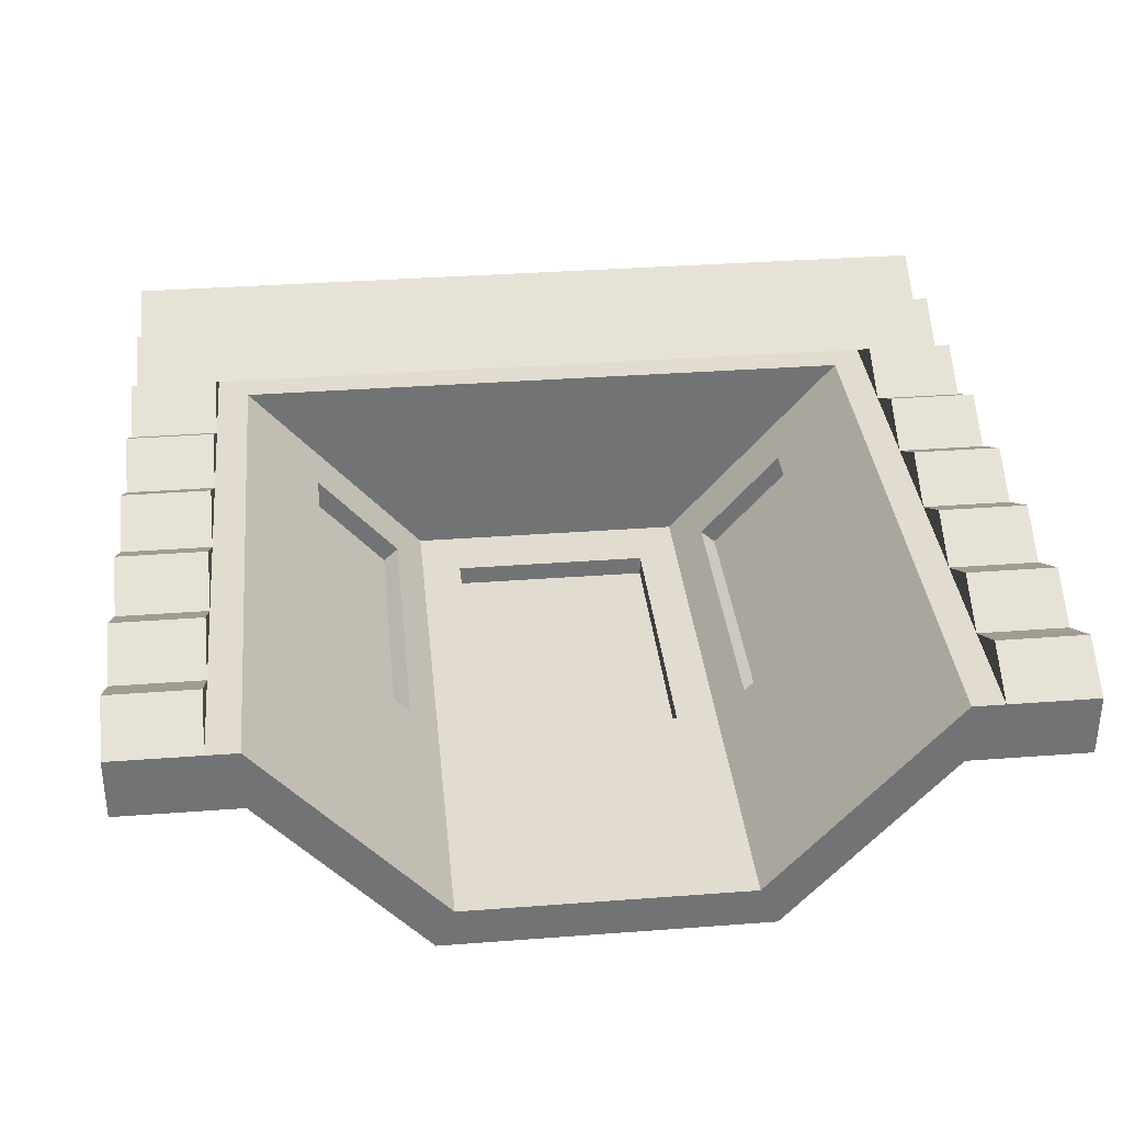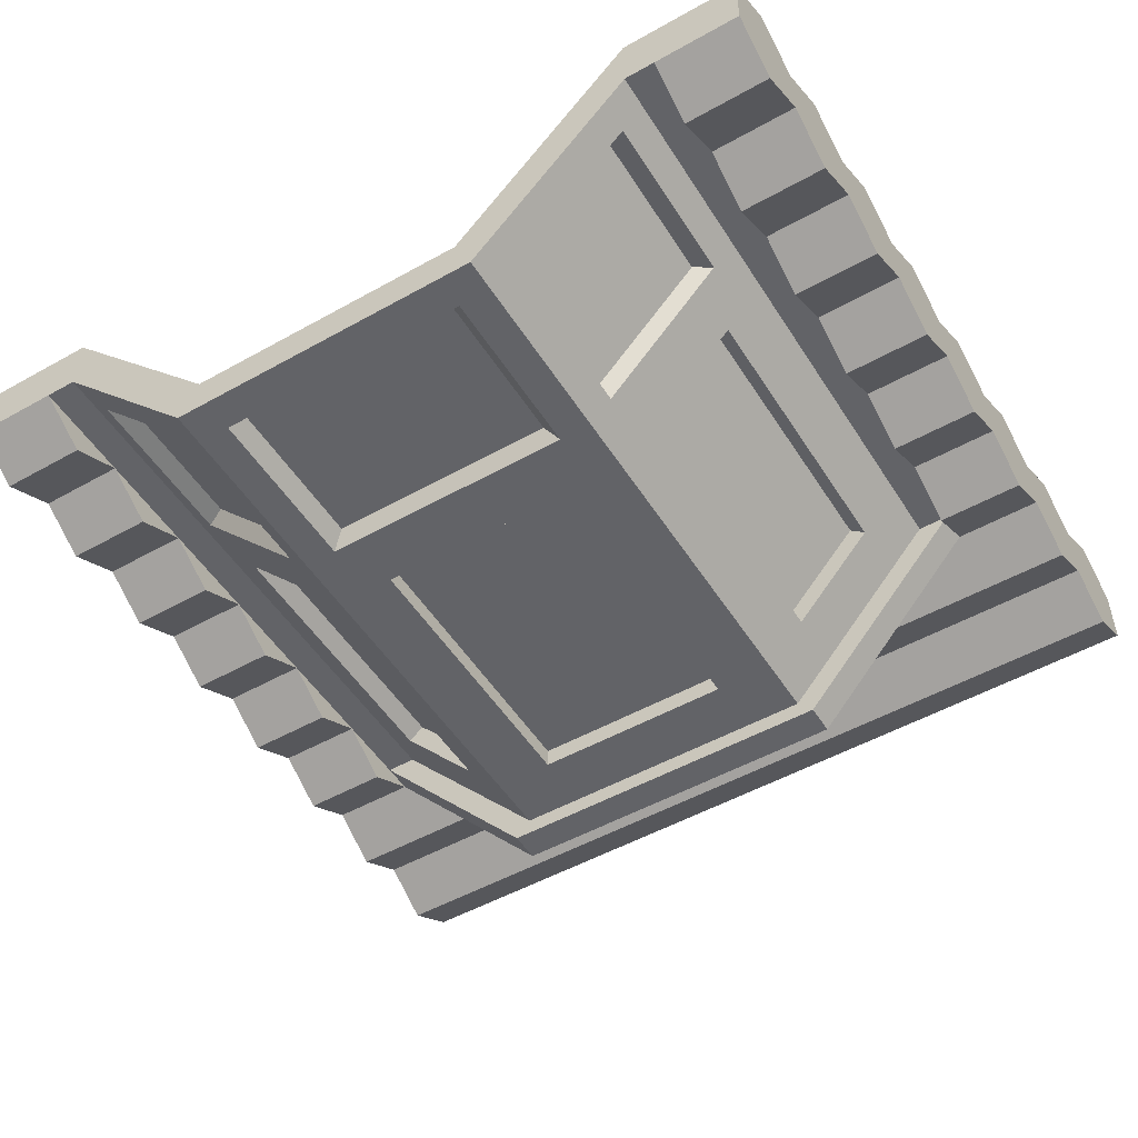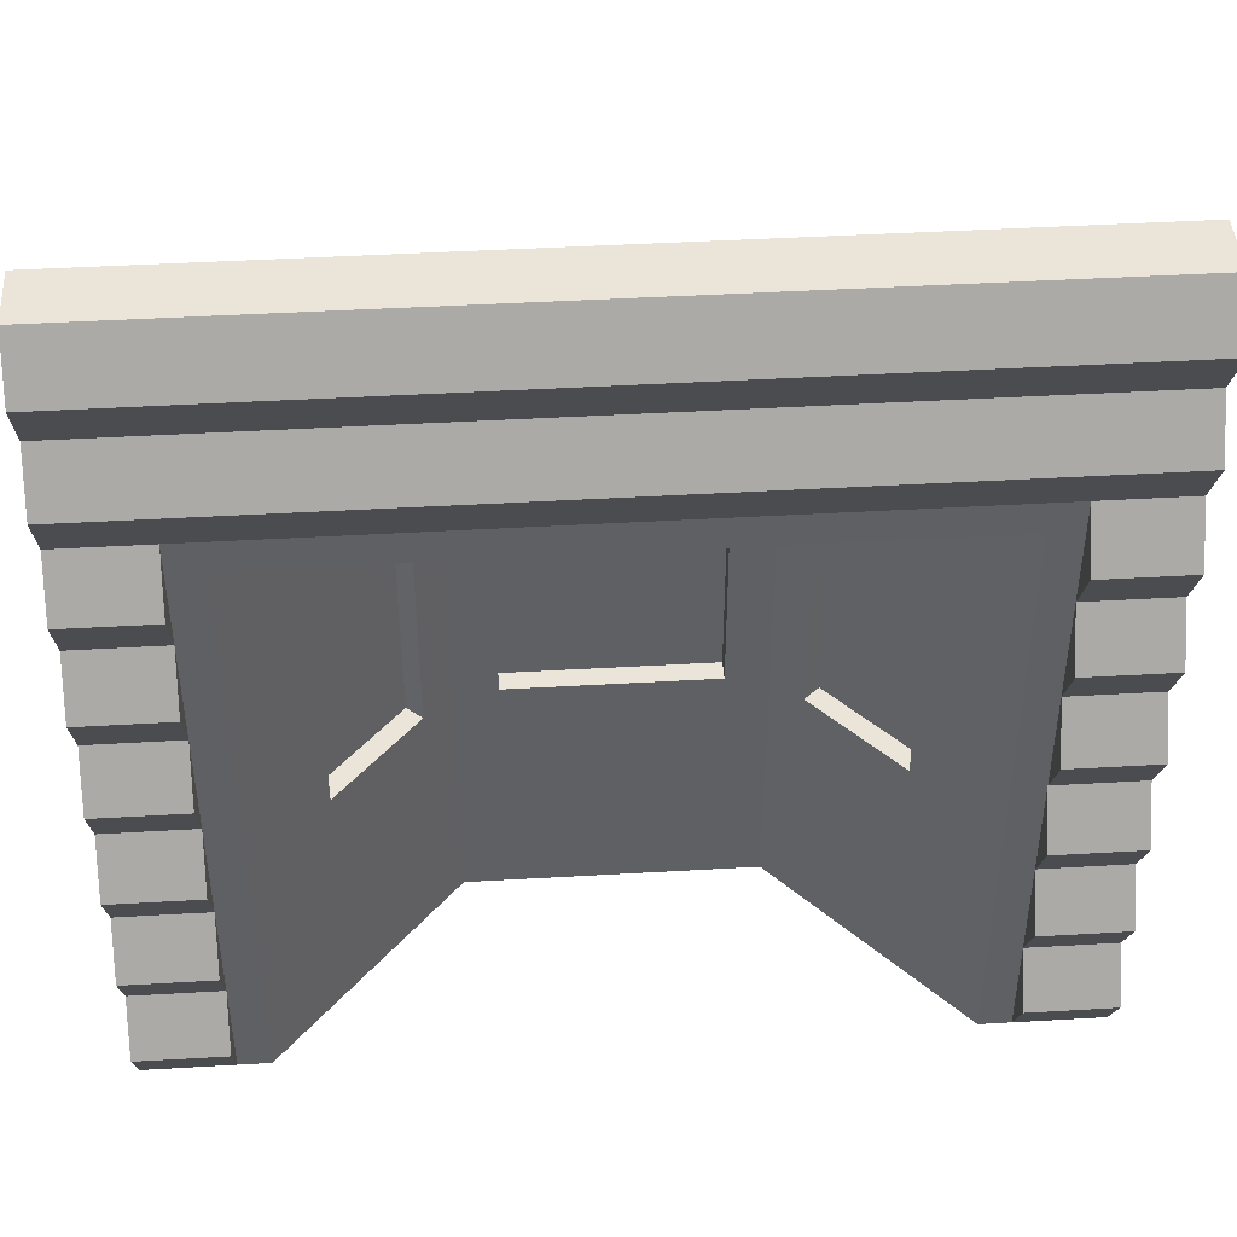
<metadata>
{"format":"obj","ext":"obj","renderer":"f3d","projection":"perspective","resolution":1024,"background":"white","views":[{"elev":34.5,"azim":-5.8,"up":"+Z"},{"elev":-51.0,"azim":31.4,"up":"+Z"},{"elev":44.5,"azim":-3.9,"up":"+Y"}]}
</metadata>
<code>
g cabinWindowLarge
v -1 0.1216 -0.0351
v -0.9 0.1216 -0.0351
v -1 0.1824 -0.0702
v -0.9 0.1824 -0.0702
v -0.1 0.304 0.0702
v -0.1 0.3648 0.0351
v -8.663e-15 0.304 0.0702
v -1.191e-14 0.3648 0.0351
v -0.1 0.4256 -0.0702
v -1.696e-14 0.4256 -0.0702
v -0.1 0.4864 -0.0351
v -1.805e-14 0.4864 -0.0351
v -0.1 0.304 -0.0702
v -1.263e-14 0.304 -0.0702
v -0.1 0.3648 -0.0351
v -1.372e-14 0.3648 -0.0351
v -1 0.6687 0.0702
v -1 0.7295 0.0351
v -0.9 0.6687 0.0702
v -0.9 0.7295 0.0351
v -1 0.9119 0.0702
v -1 0.9727 0.0351
v -3.032e-14 0.9119 0.0702
v -3.321e-14 0.9727 0.0351
v -0.1 3.166e-14 0.0351
v -0.1 0.1216 0.0351
v -0.1 0.06079 0.0702
v -0.1 1.583e-14 0
v -0.1 0.7295 0.0351
v -0.1 0.7295 -0.0351
v -0.1 0.6079 -0.0351
v -0.1 0.2432 -0.0351
v -0.1 0.1216 -0.0351
v -0.1 3.166e-14 -0.0351
v -0.1 0.06079 -0.0702
v -0.1 0.2432 0.0351
v -0.1 0.1824 0.0702
v -0.1 0.4864 0.0351
v -0.1 0.4256 0.0702
v -0.1 0.6079 0.0351
v -0.1 0.5472 0.0702
v -0.1 0.6687 -0.0702
v -0.1 0.1824 -0.0702
v -0.1 0.6687 0.0702
v -0.1 0.5472 -0.0702
v -1 0.4256 -0.0702
v -0.9 0.4256 -0.0702
v -1 0.4864 -0.0351
v -0.9 0.4864 -0.0351
v -1 0.6079 -0.0351
v -0.9 0.6079 -0.0351
v -1 0.6687 -0.0702
v -0.9 0.6687 -0.0702
v -2.238e-14 0.6079 -0.0351
v -2.563e-14 0.6687 -0.0702
v -5.053e-15 0.1216 -0.0351
v -8.302e-15 0.1824 -0.0702
v -3.429e-14 0.9119 -0.0702
v -3.104e-14 0.8511 -0.0351
v -3.537e-14 0.9727 -0.0351
v -2.671e-14 0.7295 -0.0351
v -2.996e-14 0.7903 -0.0702
v 0 0 0
v -7.219e-16 3.522e-14 -0.0351
v -3.971e-15 0.06079 -0.0702
v -9.385e-15 0.2432 -0.0351
v -2.13e-14 0.5472 -0.0702
v -2.454e-14 0.7295 0.0351
v -2.888e-15 0.1216 0.0351
v -2.888e-14 0.8511 0.0351
v -2.599e-14 0.7903 0.0702
v -7.58e-15 0.2432 0.0351
v -4.331e-15 0.1824 0.0702
v -2.057e-14 0.6079 0.0351
v -2.166e-14 0.6687 0.0702
v -1.624e-14 0.4864 0.0351
v -1.733e-14 0.5472 0.0702
v -1.299e-14 0.4256 0.0702
v 1.083e-15 3.522e-14 0.0351
v 0 0.06079 0.0702
v -1 0.1216 0.0351
v -1 0.1824 0.0702
v -0.9 0.1216 0.0351
v -0.9 0.1824 0.0702
v -0.9 0.7295 -0.0351
v -1 0.5472 -0.0702
v -0.9 0.5472 -0.0702
v -1 0.2432 -0.0351
v -0.9 0.2432 -0.0351
v -1 0.304 -0.0702
v -0.9 0.304 -0.0702
v -1 0.7903 -0.0702
v -1 0.8511 -0.0351
v -0.9 3.546e-15 0.0351
v -0.9 1.773e-15 0
v -1 0 0.0351
v -1 0 0
v -0.9 3.546e-15 -0.0351
v -1 0 -0.0351
v -1 0.304 0.0702
v -1 0.3648 0.0351
v -0.9 0.304 0.0702
v -0.9 0.3648 0.0351
v -0.9 0.3648 -0.0351
v -0.9 0.06079 -0.0702
v -0.9 0.2432 0.0351
v -0.9 0.6079 0.0351
v -0.9 0.4864 0.0351
v -0.9 0.5472 0.0702
v -0.9 0.4256 0.0702
v -0.9 0.06079 0.0702
v -1 0.4256 0.0702
v -1 0.4864 0.0351
v -1 0.2432 0.0351
v -1 0.9119 -0.0702
v -1 0.9727 -0.0351
v -1 0.5472 0.0702
v -1 0.7295 -0.0351
v -1 0.06079 -0.0702
v -1 0.3648 -0.0351
v -1 0.7903 0.0702
v -1 0.06079 0.0702
v -1 0.6079 0.0351
v -1 0.8511 0.0351
f 2 1 3
f 3 4 2
f 6 5 7
f 7 8 6
f 10 9 11
f 11 12 10
f 14 13 15
f 15 16 14
f 18 17 19
f 19 20 18
f 22 21 23
f 23 24 22
f 26 25 27
f 28 25 26
f 28 26 29
f 28 29 30
f 28 30 31
f 28 31 11
f 28 11 15
f 28 15 32
f 28 32 33
f 34 28 33
f 33 35 34
f 26 36 29
f 36 26 37
f 36 6 29
f 6 36 5
f 6 38 29
f 38 6 39
f 38 40 29
f 40 38 41
f 42 31 30
f 9 15 11
f 43 33 32
f 40 44 29
f 45 11 31
f 13 32 15
f 47 46 48
f 48 49 47
f 51 50 52
f 52 53 51
f 54 31 42
f 42 55 54
f 56 33 43
f 43 57 56
f 59 58 60
f 60 61 59
f 60 54 61
f 55 61 54
f 62 59 61
f 54 60 63
f 54 63 64
f 54 64 56
f 65 56 64
f 54 56 66
f 57 66 56
f 54 66 16
f 14 16 66
f 54 16 12
f 10 12 16
f 12 67 54
f 60 24 63
f 24 68 63
f 68 69 63
f 24 70 68
f 70 24 23
f 70 71 68
f 69 68 72
f 72 73 69
f 68 74 72
f 74 68 75
f 74 76 72
f 76 74 77
f 76 8 72
f 8 76 78
f 72 8 7
f 79 63 69
f 69 80 79
f 82 81 83
f 83 84 82
f 30 29 20
f 20 85 30
f 49 48 86
f 86 87 49
f 38 39 78
f 78 76 38
f 89 88 90
f 90 91 89
f 4 3 88
f 88 89 4
f 62 92 93
f 93 59 62
f 95 94 96
f 96 97 95
f 98 95 97
f 97 99 98
f 67 45 31
f 31 54 67
f 101 100 102
f 102 103 101
f 51 53 85
f 85 49 51
f 85 104 49
f 85 89 104
f 91 104 89
f 47 49 104
f 87 51 49
f 89 85 95
f 89 95 98
f 89 98 2
f 105 2 98
f 2 4 89
f 85 20 95
f 20 106 95
f 20 103 106
f 103 102 106
f 20 107 103
f 107 20 19
f 107 108 103
f 108 107 109
f 103 108 110
f 94 95 106
f 106 83 94
f 83 106 84
f 83 111 94
f 40 41 77
f 77 74 40
f 113 112 110
f 110 108 113
f 29 44 75
f 75 68 29
f 12 11 45
f 45 67 12
f 112 101 103
f 103 110 112
f 100 114 106
f 106 102 100
f 36 37 73
f 73 72 36
f 41 38 76
f 76 77 41
f 58 115 116
f 116 60 58
f 16 15 9
f 9 10 16
f 22 24 60
f 60 116 22
f 39 6 8
f 8 78 39
f 117 113 108
f 108 109 117
f 85 118 92
f 92 30 85
f 92 61 30
f 92 62 61
f 57 43 32
f 32 66 57
f 105 119 1
f 1 2 105
f 5 36 72
f 72 7 5
f 91 90 120
f 120 104 91
f 63 79 25
f 25 28 63
f 64 63 28
f 28 34 64
f 121 18 20
f 20 29 121
f 29 68 121
f 68 71 121
f 122 96 94
f 94 111 122
f 17 123 107
f 107 19 17
f 81 96 122
f 96 81 114
f 114 81 82
f 97 96 114
f 97 114 124
f 97 124 22
f 97 22 116
f 97 116 93
f 97 93 118
f 97 118 50
f 97 50 48
f 97 48 120
f 97 120 88
f 97 88 1
f 99 97 1
f 1 119 99
f 114 101 124
f 101 114 100
f 101 113 124
f 113 101 112
f 113 123 124
f 123 113 117
f 123 18 124
f 18 123 17
f 124 18 121
f 46 120 48
f 3 1 88
f 124 21 22
f 86 48 50
f 52 50 118
f 92 118 93
f 115 93 116
f 90 88 120
f 26 27 80
f 80 69 26
f 104 120 46
f 46 47 104
f 98 99 119
f 119 105 98
f 53 52 118
f 118 85 53
f 66 32 13
f 13 14 66
f 64 34 35
f 35 65 64
f 44 40 74
f 74 75 44
f 124 121 71
f 71 70 124
f 87 86 50
f 50 51 87
f 123 117 109
f 109 107 123
f 59 93 115
f 115 58 59
f 65 35 33
f 33 56 65
f 81 122 111
f 111 83 81
f 114 82 84
f 84 106 114
f 55 42 30
f 30 61 55
f 27 25 79
f 79 80 27
f 37 26 69
f 69 73 37
f 21 124 70
f 70 23 21
g cabinWindowLarge
f 2 1 3
f 3 4 2
f 6 5 7
f 7 8 6
f 10 9 11
f 11 12 10
f 14 13 15
f 15 16 14
f 18 17 19
f 19 20 18
f 22 21 23
f 23 24 22
f 26 25 27
f 28 25 26
f 28 26 29
f 28 29 30
f 28 30 31
f 28 31 11
f 28 11 15
f 28 15 32
f 28 32 33
f 34 28 33
f 33 35 34
f 26 36 29
f 36 26 37
f 36 6 29
f 6 36 5
f 6 38 29
f 38 6 39
f 38 40 29
f 40 38 41
f 42 31 30
f 9 15 11
f 43 33 32
f 40 44 29
f 45 11 31
f 13 32 15
f 47 46 48
f 48 49 47
f 51 50 52
f 52 53 51
f 54 31 42
f 42 55 54
f 56 33 43
f 43 57 56
f 59 58 60
f 60 61 59
f 60 54 61
f 55 61 54
f 62 59 61
f 54 60 63
f 54 63 64
f 54 64 56
f 65 56 64
f 54 56 66
f 57 66 56
f 54 66 16
f 14 16 66
f 54 16 12
f 10 12 16
f 12 67 54
f 60 24 63
f 24 68 63
f 68 69 63
f 24 70 68
f 70 24 23
f 70 71 68
f 69 68 72
f 72 73 69
f 68 74 72
f 74 68 75
f 74 76 72
f 76 74 77
f 76 8 72
f 8 76 78
f 72 8 7
f 79 63 69
f 69 80 79
f 82 81 83
f 83 84 82
f 30 29 20
f 20 85 30
f 49 48 86
f 86 87 49
f 38 39 78
f 78 76 38
f 89 88 90
f 90 91 89
f 4 3 88
f 88 89 4
f 62 92 93
f 93 59 62
f 95 94 96
f 96 97 95
f 98 95 97
f 97 99 98
f 67 45 31
f 31 54 67
f 101 100 102
f 102 103 101
f 51 53 85
f 85 49 51
f 85 104 49
f 85 89 104
f 91 104 89
f 47 49 104
f 87 51 49
f 89 85 95
f 89 95 98
f 89 98 2
f 105 2 98
f 2 4 89
f 85 20 95
f 20 106 95
f 20 103 106
f 103 102 106
f 20 107 103
f 107 20 19
f 107 108 103
f 108 107 109
f 103 108 110
f 94 95 106
f 106 83 94
f 83 106 84
f 83 111 94
f 40 41 77
f 77 74 40
f 113 112 110
f 110 108 113
f 29 44 75
f 75 68 29
f 12 11 45
f 45 67 12
f 112 101 103
f 103 110 112
f 100 114 106
f 106 102 100
f 36 37 73
f 73 72 36
f 41 38 76
f 76 77 41
f 58 115 116
f 116 60 58
f 16 15 9
f 9 10 16
f 22 24 60
f 60 116 22
f 39 6 8
f 8 78 39
f 117 113 108
f 108 109 117
f 85 118 92
f 92 30 85
f 92 61 30
f 92 62 61
f 57 43 32
f 32 66 57
f 105 119 1
f 1 2 105
f 5 36 72
f 72 7 5
f 91 90 120
f 120 104 91
f 63 79 25
f 25 28 63
f 64 63 28
f 28 34 64
f 121 18 20
f 20 29 121
f 29 68 121
f 68 71 121
f 122 96 94
f 94 111 122
f 17 123 107
f 107 19 17
f 81 96 122
f 96 81 114
f 114 81 82
f 97 96 114
f 97 114 124
f 97 124 22
f 97 22 116
f 97 116 93
f 97 93 118
f 97 118 50
f 97 50 48
f 97 48 120
f 97 120 88
f 97 88 1
f 99 97 1
f 1 119 99
f 114 101 124
f 101 114 100
f 101 113 124
f 113 101 112
f 113 123 124
f 123 113 117
f 123 18 124
f 18 123 17
f 124 18 121
f 46 120 48
f 3 1 88
f 124 21 22
f 86 48 50
f 52 50 118
f 92 118 93
f 115 93 116
f 90 88 120
f 26 27 80
f 80 69 26
f 104 120 46
f 46 47 104
f 98 99 119
f 119 105 98
f 53 52 118
f 118 85 53
f 66 32 13
f 13 14 66
f 64 34 35
f 35 65 64
f 44 40 74
f 74 75 44
f 124 121 71
f 71 70 124
f 87 86 50
f 50 51 87
f 123 117 109
f 109 107 123
f 59 93 115
f 115 58 59
f 65 35 33
f 33 56 65
f 81 122 111
f 111 83 81
f 114 82 84
f 84 106 114
f 55 42 30
f 30 61 55
f 27 25 79
f 79 80 27
f 37 26 69
f 69 73 37
f 21 124 70
f 70 23 21
g frame
v -0.2906 0.6265 -0.1746
v -0.2906 0.2966 -0.1746
v -0.1978 0.6265 -0.07001
v -0.1978 0.2966 -0.07001
v -0.7094 0.2966 -0.1746
v -0.7094 0.6265 -0.1746
v -0.8022 0.2966 -0.07001
v -0.8022 0.6265 -0.07001
v -0.6148 0.2966 -0.2171
v -0.3852 0.2966 -0.2171
v -0.6148 0.6265 -0.2171
v -0.3852 0.6265 -0.2171
v -0.1804 0.2966 -0.08548
v -0.2731 0.2966 -0.19
v -0.2152 0.2966 -0.05455
v -0.308 0.2966 -0.1591
v -0.6447 0.2317 -0.2404
v -0.6447 0.03751 -0.2404
v -0.6302 0.222 -0.2204
v -0.6302 0.04722 -0.2204
v -0.7071 0.03751 -0.2123
v -0.7071 0.2317 -0.2123
v -0.6987 0.04722 -0.1916
v -0.6987 0.222 -0.1916
v -0.8178 0.222 -0.05734
v -0.8394 0.2317 -0.06316
v -0.8178 0.04722 -0.05734
v -0.8394 0.03751 -0.06316
v -0.3553 0.2317 -0.2404
v -0.3698 0.222 -0.2204
v -0.2835 0.1952 -0.1715
v -0.2835 0.07407 -0.1715
v -0.2 0.1952 -0.07743
v -0.2 0.07407 -0.07743
v -0.6033 0.07407 -0.2204
v -0.3967 0.07407 -0.2204
v -0.6033 0.1952 -0.2204
v -0.3967 0.1952 -0.2204
v -0.7165 0.07407 -0.1715
v -0.7165 0.1952 -0.1715
v -0.8 0.07407 -0.07743
v -0.8 0.1952 -0.07743
v -0.1606 0.03751 -0.06316
v -0.1606 0.2317 -0.06316
v -0.1822 0.04722 -0.05734
v -0.1822 0.222 -0.05734
v -0.2731 0.6265 -0.19
v -0.308 0.6265 -0.1591
v -0.1804 0.6265 -0.08548
v -0.2152 0.6265 -0.05455
v -0.3553 0.03751 -0.2404
v -0.3698 0.04722 -0.2204
v -0.2929 0.2317 -0.2123
v -0.2929 0.03751 -0.2123
v -0.3013 0.222 -0.1916
v -0.3013 0.04722 -0.1916
v -0.3178 2.994e-14 -0.2404
v -0.6822 2.444e-14 -0.2404
v -0.6822 0.6939 -0.2404
v -0.6447 0.2668 -0.2404
v -0.6447 0.6563 -0.2404
v -0.3553 0.6563 -0.2404
v -0.3178 0.6939 -0.2404
v -0.3553 0.2668 -0.2404
v -0.6612 2.484e-14 -0.1938
v -0.692 0.6265 -0.1591
v -0.6612 0.6939 -0.1938
v -0.8643 0.6939 0.0351
v -0.7848 0.6265 -0.05455
v -0.7848 0.2966 -0.05455
v -0.692 0.2966 -0.1591
v -0.8643 2.444e-14 0.0351
v -0.3852 0.2966 -0.2404
v -0.6148 0.2966 -0.2404
v -0.3852 0.2966 -0.1938
v -0.6148 0.2966 -0.1938
v -0.6148 0.6265 -0.2404
v -0.6148 0.6265 -0.1938
v -0.3852 0.6265 -0.2404
v -0.3852 0.6265 -0.1938
v -0.3388 0.6939 -0.1938
v -0.3388 2.974e-14 -0.1938
v -0.1357 3.172e-14 0.0351
v -0.1357 0.6939 0.0351
v -0.8643 2.444e-14 -0.0351
v -0.8394 0.2668 -0.06316
v -0.8394 0.6563 -0.06316
v -0.7071 0.6563 -0.2123
v -0.8643 0.6939 -0.0351
v -0.7071 0.2668 -0.2123
v -0.2929 0.6563 -0.2123
v -0.1357 0.6939 -0.0351
v -0.1606 0.6563 -0.06316
v -0.1606 0.2668 -0.06316
v -0.1357 2.994e-14 -0.0351
v -0.2929 0.2668 -0.2123
v -0.7269 0.2966 -0.19
v -0.7269 0.6265 -0.19
v -0.8196 0.6265 -0.08548
v -0.8196 0.2966 -0.08548
v -0.1 3.166e-14 0.0351
v -0.1 3.166e-14 -0.0351
v -0.9 2.453e-14 -0.0351
v -0.9 2.453e-14 0.0351
v -0.1 0.7295 0.0351
v -0.9 0.7295 0.0351
v -0.1 0.6939 -0.0351
v -0.9 0.6939 -0.0351
v -0.7 0.6939 -0.2609
v -0.3 0.6939 -0.2609
v -0.7 0.7295 -0.2609
v -0.3 0.7295 -0.2609
v -0.1 0.7295 -0.0351
v -0.9 0.7295 -0.0351
f 126 125 127
f 127 128 126
f 126 127 125
f 127 126 128
f 130 129 131
f 131 132 130
f 130 131 129
f 131 130 132
f 134 133 135
f 135 136 134
f 134 135 133
f 135 134 136
f 128 137 138
f 138 126 128
f 139 128 126
f 126 140 139
f 142 141 143
f 143 144 142
f 146 145 147
f 147 148 146
f 146 148 149
f 149 150 146
f 151 147 145
f 145 152 151
f 141 153 154
f 154 143 141
f 151 152 150
f 150 149 151
f 156 155 157
f 157 158 156
f 160 159 161
f 161 162 160
f 164 163 165
f 165 166 164
f 168 167 169
f 169 170 168
f 125 126 138
f 138 171 125
f 126 125 172
f 172 140 126
f 171 173 127
f 127 125 171
f 125 127 174
f 174 172 125
f 176 175 142
f 142 144 176
f 137 128 127
f 127 173 137
f 174 127 128
f 128 139 174
f 178 177 179
f 179 180 178
f 153 175 176
f 176 154 153
f 177 168 170
f 170 179 177
f 169 167 178
f 178 180 169
f 142 181 182
f 182 183 142
f 183 141 142
f 183 184 141
f 184 153 141
f 183 185 184
f 183 186 185
f 181 142 175
f 175 187 181
f 175 153 187
f 186 183 187
f 153 188 187
f 153 184 188
f 188 186 187
f 190 189 191
f 191 192 190
f 192 193 190
f 192 194 193
f 189 190 195
f 195 196 189
f 195 194 196
f 194 192 196
f 134 197 198
f 198 133 134
f 199 134 133
f 133 200 199
f 198 201 135
f 135 133 198
f 133 135 202
f 202 200 133
f 203 136 135
f 135 201 203
f 202 135 136
f 136 204 202
f 203 197 134
f 134 136 203
f 136 134 199
f 199 204 136
f 140 205 206
f 206 207 140
f 207 139 140
f 207 174 139
f 205 140 172
f 172 208 205
f 172 174 208
f 174 207 208
f 199 206 205
f 205 204 199
f 205 191 204
f 206 199 200
f 200 191 189
f 189 206 200
f 200 202 191
f 202 204 191
f 145 183 182
f 182 209 145
f 209 152 145
f 209 150 152
f 209 210 150
f 209 211 210
f 183 145 212
f 212 213 183
f 212 211 213
f 211 209 213
f 145 146 212
f 146 214 212
f 214 146 150
f 150 210 214
f 215 181 187
f 187 216 215
f 216 217 215
f 216 218 217
f 216 168 218
f 216 167 168
f 181 215 178
f 178 219 181
f 178 167 219
f 167 216 219
f 215 220 178
f 220 177 178
f 177 220 218
f 218 168 177
f 222 221 129
f 129 130 222
f 130 129 195
f 195 190 130
f 222 130 132
f 132 223 222
f 193 132 130
f 130 190 193
f 131 129 221
f 221 224 131
f 129 131 194
f 194 195 129
f 131 224 223
f 223 132 131
f 194 131 132
f 132 193 194
f 226 225 207
f 207 219 226
f 207 206 219
f 206 181 219
f 206 182 181
f 206 189 182
f 189 196 182
f 196 209 182
f 196 227 209
f 196 228 227
f 207 225 229
f 229 208 207
f 229 230 208
f 192 208 230
f 192 230 228
f 228 196 192
f 226 219 216
f 216 231 226
f 213 209 227
f 227 232 213
f 198 188 184
f 184 185 198
f 185 201 198
f 185 203 201
f 188 198 197
f 197 186 188
f 197 203 186
f 203 185 186
f 155 180 179
f 179 170 155
f 170 157 155
f 170 158 157
f 180 155 156
f 156 169 180
f 156 158 169
f 158 170 169
f 159 176 144
f 144 143 159
f 143 161 159
f 143 162 161
f 176 159 160
f 160 154 176
f 160 162 154
f 162 143 154
f 163 148 147
f 147 151 163
f 151 165 163
f 151 166 165
f 148 163 164
f 164 149 148
f 164 166 149
f 166 151 149
f 171 220 215
f 215 217 171
f 217 173 171
f 217 137 173
f 220 171 138
f 138 218 220
f 138 137 218
f 137 217 218
f 221 212 214
f 214 210 221
f 210 224 221
f 210 223 224
f 212 221 222
f 222 211 212
f 222 223 211
f 223 210 211
f 234 233 235
f 235 236 234
f 234 236 237
f 237 231 234
f 235 233 232
f 232 238 235
f 234 231 216
f 216 187 234
f 187 233 234
f 187 183 233
f 183 213 233
f 213 232 233
f 205 208 192
f 192 191 205
f 238 237 236
f 236 235 238

</code>
